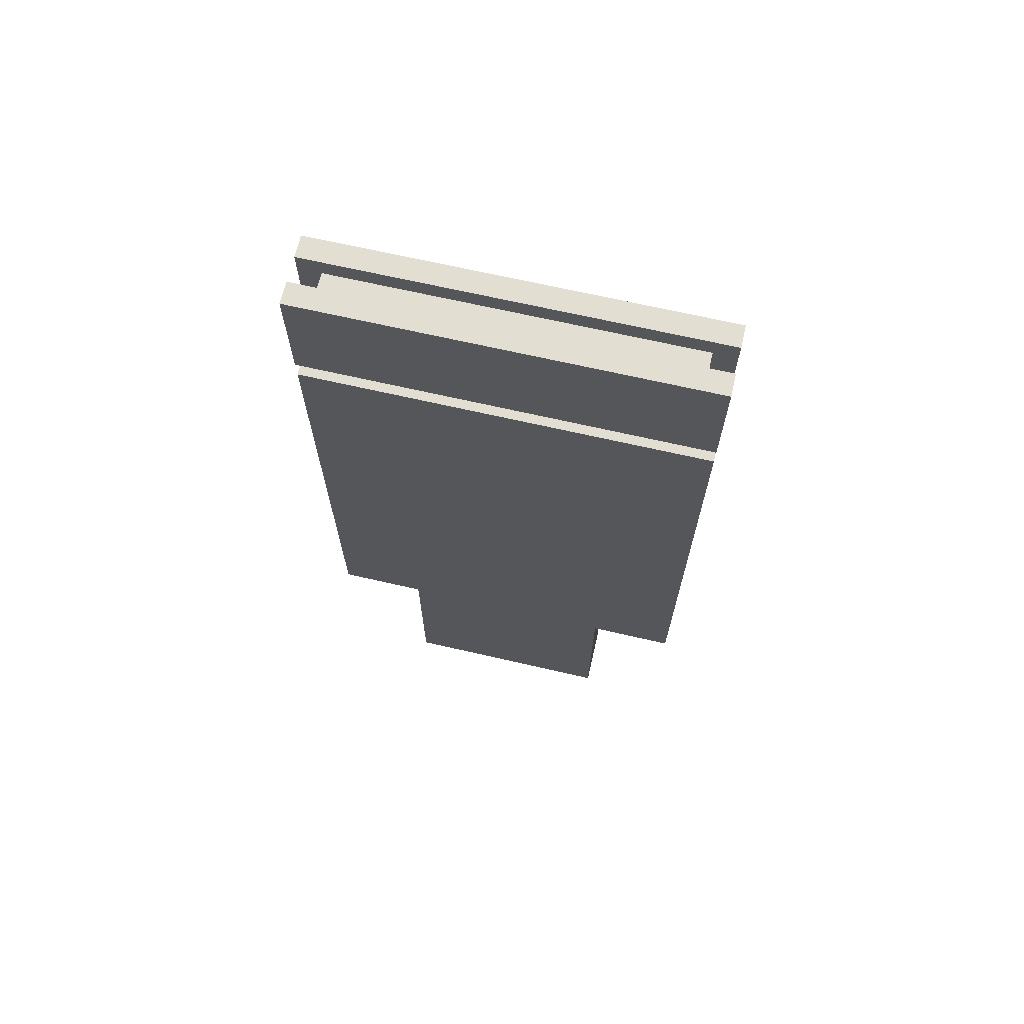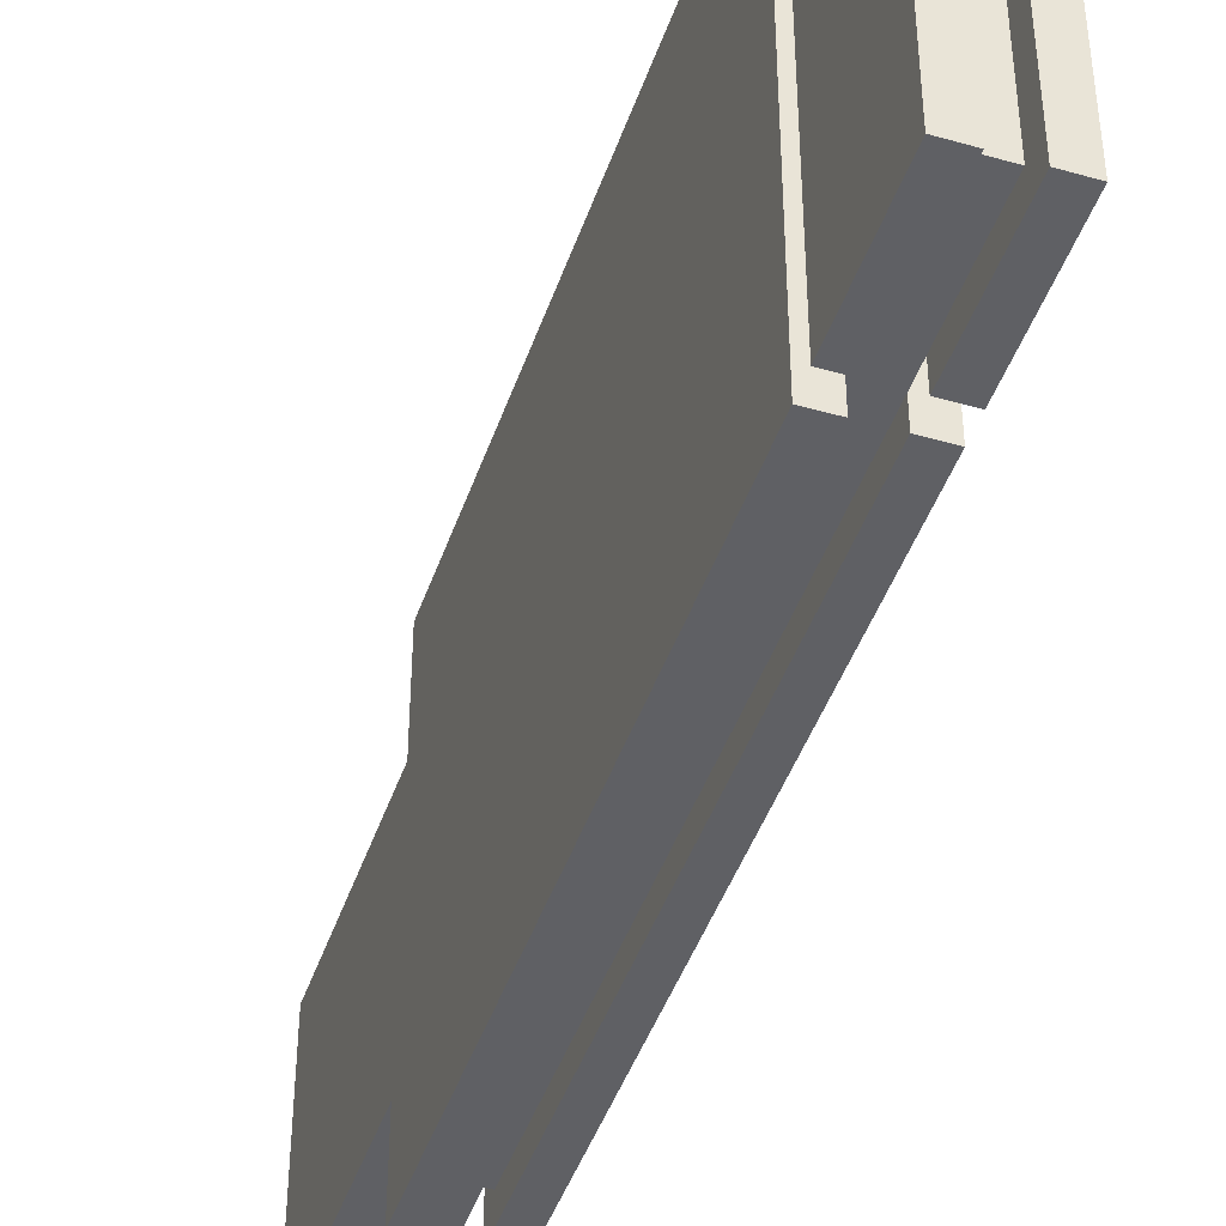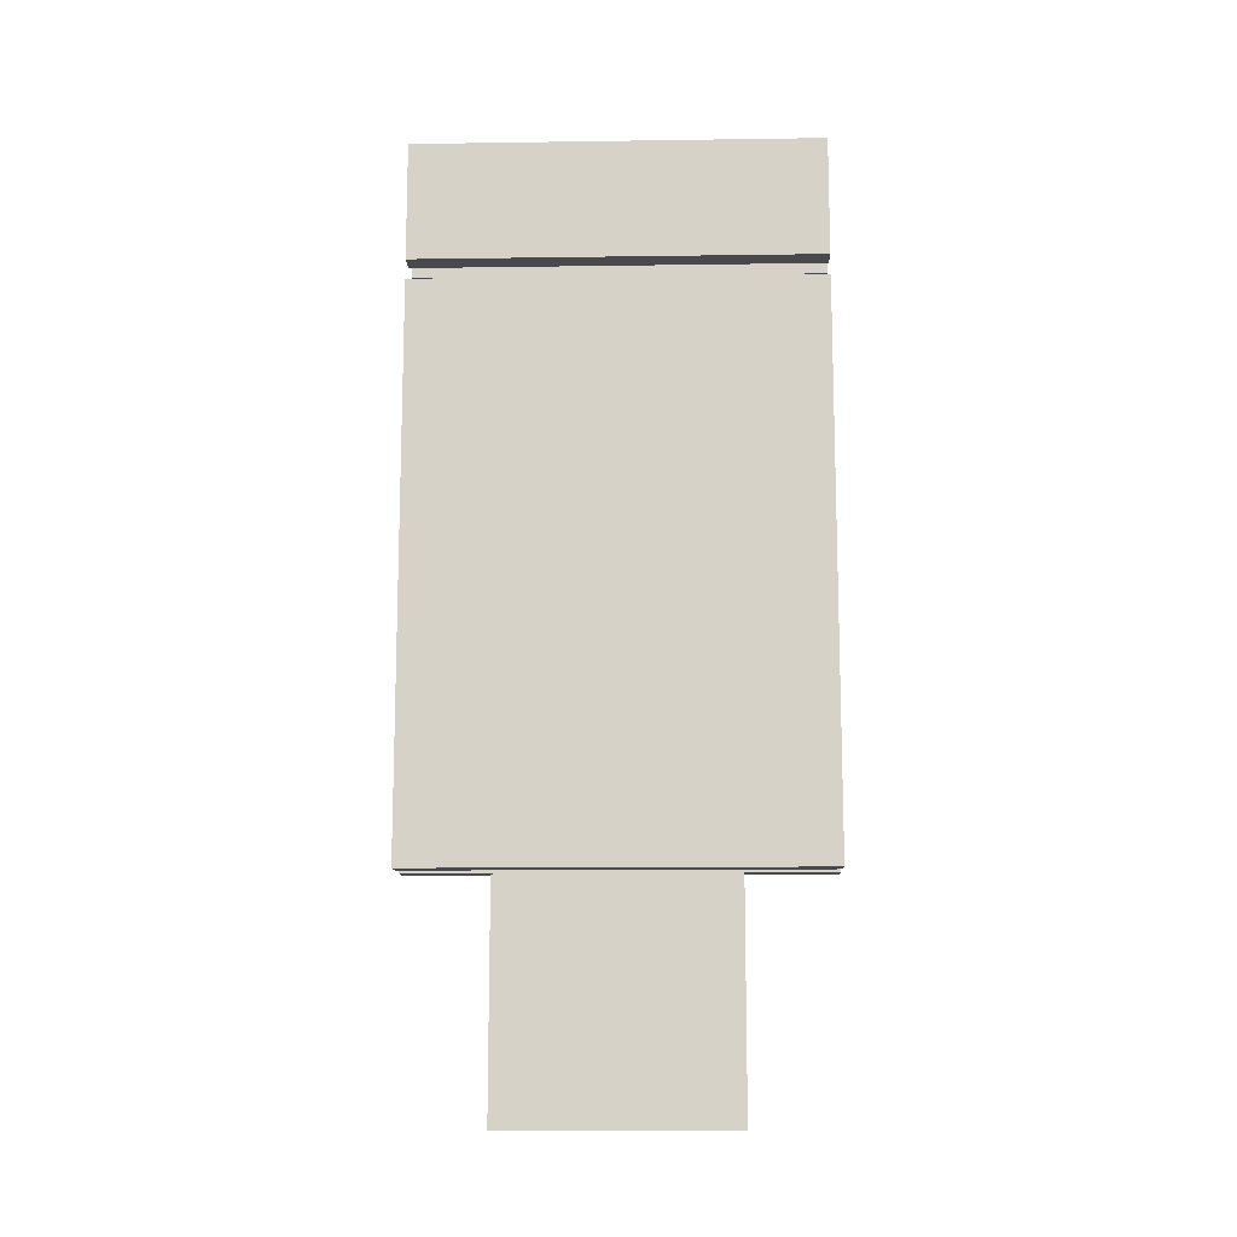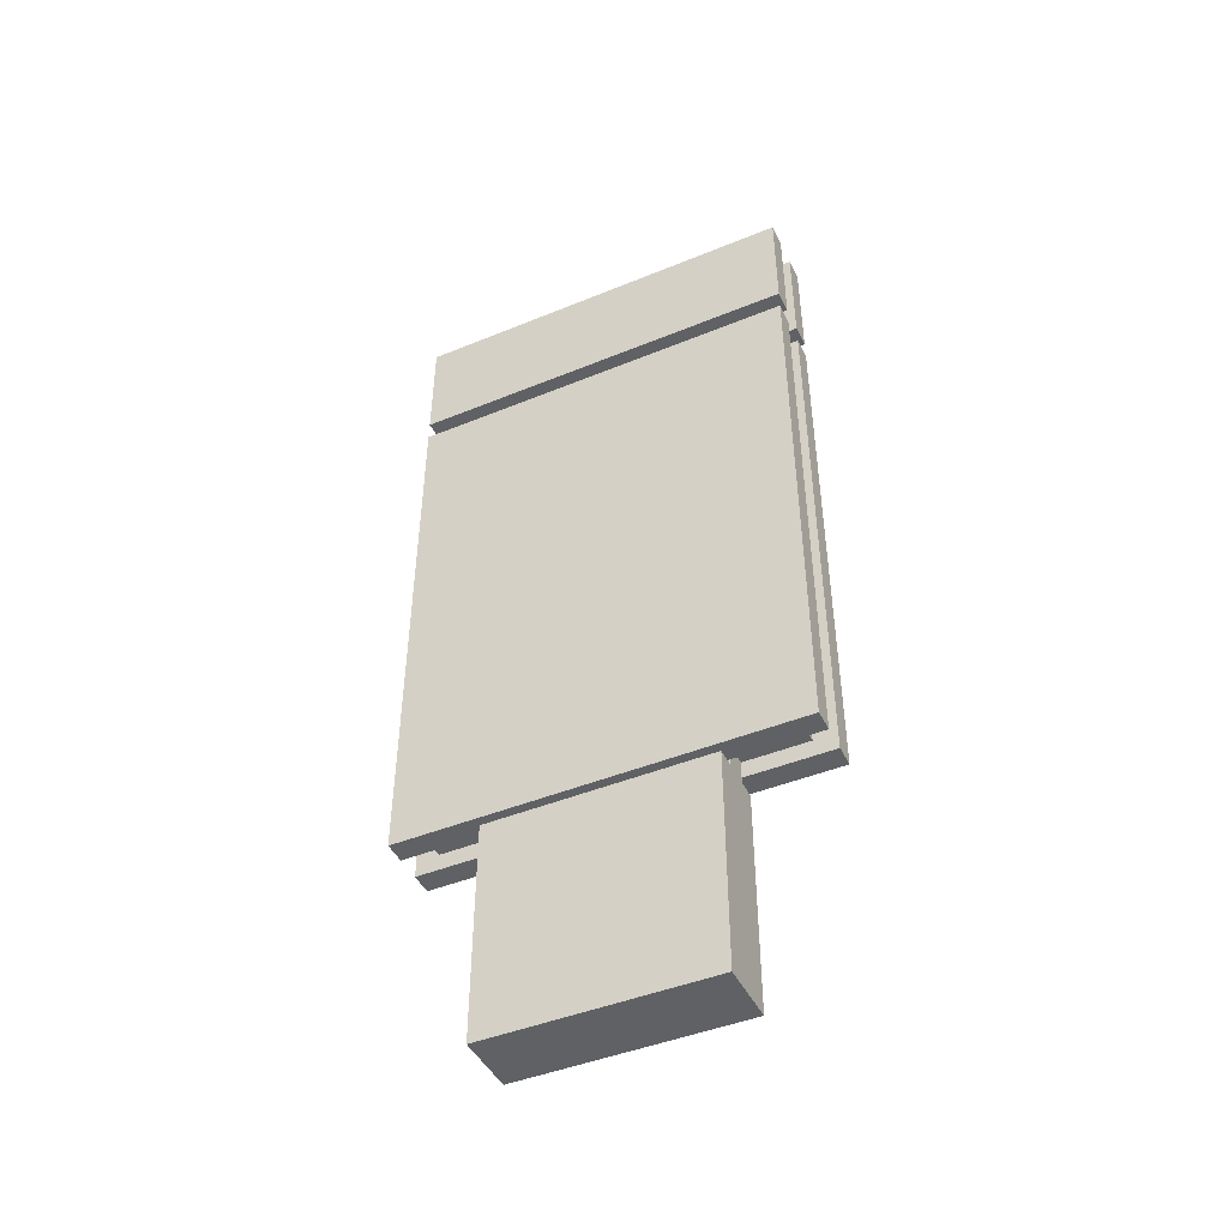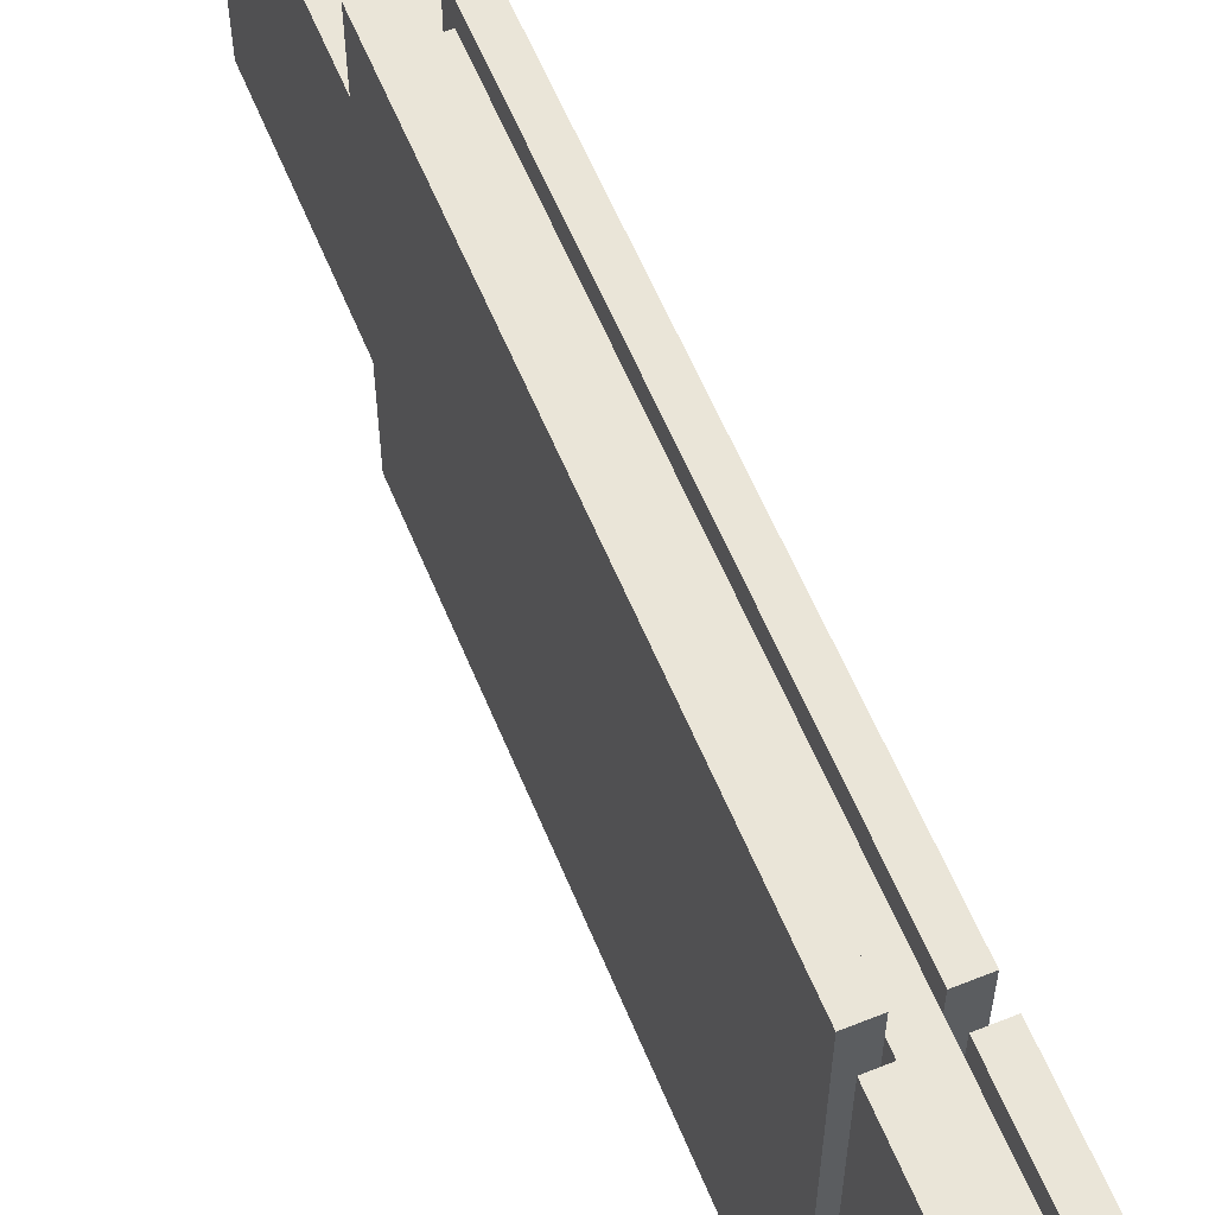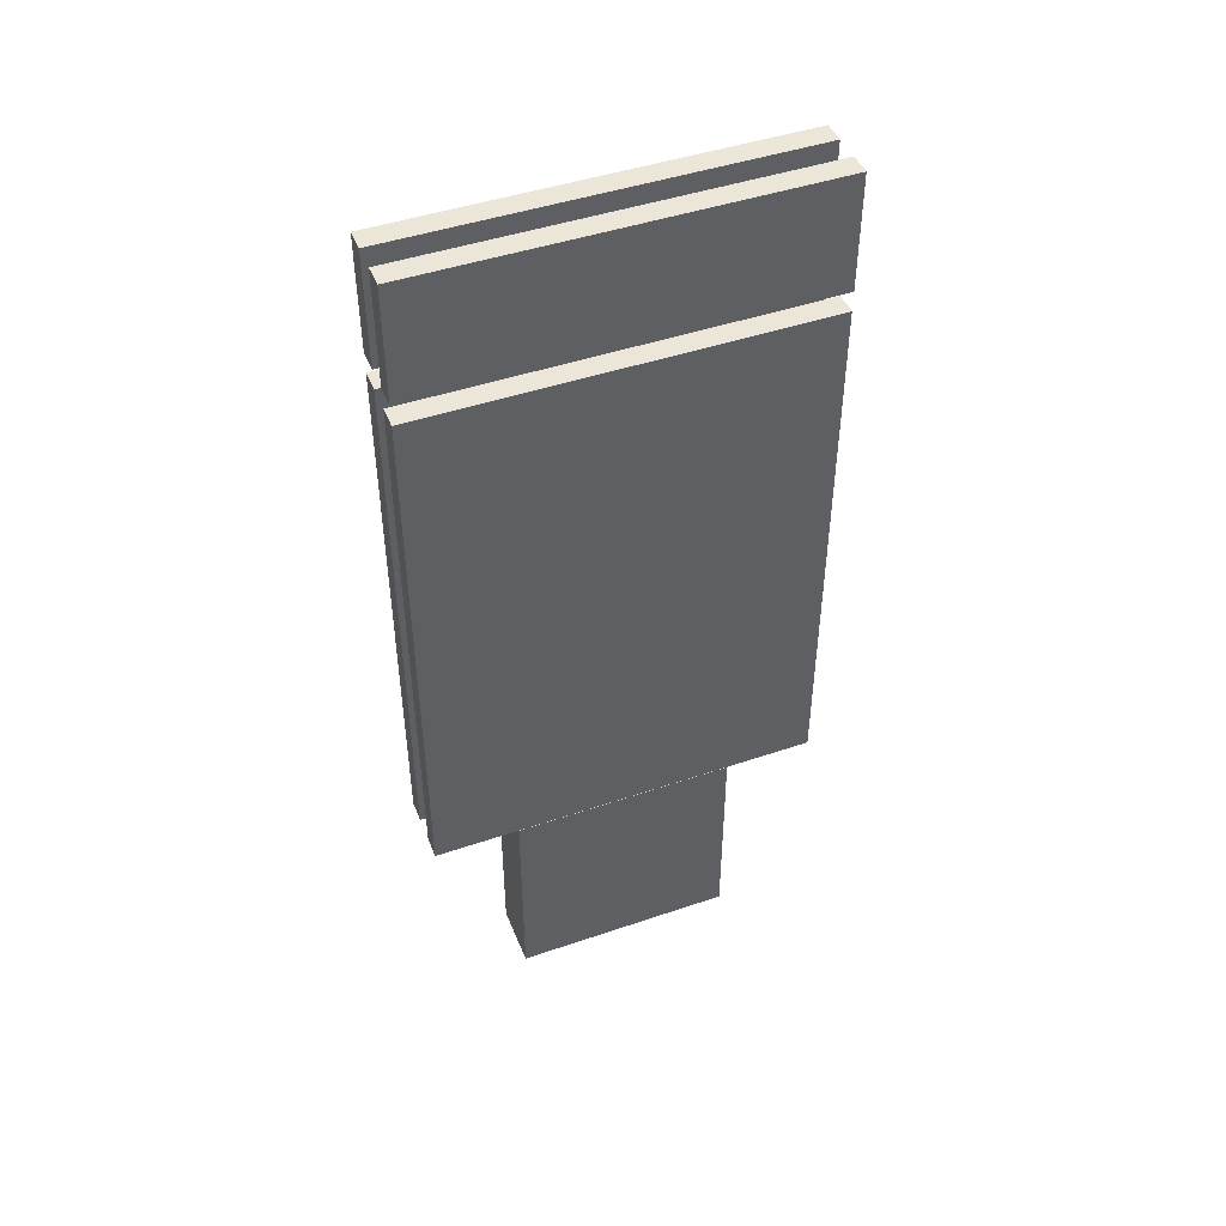
<metadata>
{"format":"obj","ext":"obj","renderer":"f3d","projection":"perspective","resolution":1024,"background":"white","views":[{"elev":68.0,"azim":103.0,"up":"+Z"},{"elev":-44.6,"azim":-18.4,"up":"+Y"},{"elev":-12.5,"azim":-88.1,"up":"+Z"},{"elev":-45.5,"azim":115.2,"up":"+Z"},{"elev":59.5,"azim":-22.3,"up":"+Y"},{"elev":46.1,"azim":68.7,"up":"+Z"}]}
</metadata>
<code>
o Würfel.Werbefenster_2_Würfel.006
v -0.09673 0.55 0.6211
v -0.09673 0.55 2.143
v -0.035 0.55 0.6211
v -0.035 0.55 2.143
v -0.09673 -0.55 0.6211
v -0.09673 -0.55 2.143
v -0.035 -0.55 0.6211
v -0.035 -0.55 2.143
f 2 3 1
f 4 7 3
f 8 5 7
f 3 5 1
f 4 6 8
f 2 4 3
f 4 8 7
f 8 6 5
f 3 7 5
f 4 2 6
f 6 1 5
f 6 2 1
o Würfel.Werbefenster_1_Würfel.001
v 0.09673 -0.55 0.6211
v 0.09673 -0.55 2.143
v 0.035 -0.55 0.6211
v 0.035 -0.55 2.143
v 0.09673 0.55 0.6211
v 0.09673 0.55 2.143
v 0.035 0.55 0.6211
v 0.035 0.55 2.143
f 10 11 9
f 12 15 11
f 16 13 15
f 15 9 11
f 12 14 16
f 10 12 11
f 12 16 15
f 16 14 13
f 15 13 9
f 12 10 14
f 14 9 13
f 14 10 9
o Würfel.Tourist_Information_2_Würfel.005
v -0.09673 0.55 2.199
v -0.09673 0.55 2.521
v -0.035 0.55 2.199
v -0.035 0.55 2.521
v -0.09673 -0.55 2.199
v -0.09673 -0.55 2.521
v -0.035 -0.55 2.199
v -0.035 -0.55 2.521
f 18 19 17
f 20 23 19
f 24 21 23
f 19 21 17
f 20 22 24
f 18 20 19
f 20 24 23
f 24 22 21
f 19 23 21
f 20 18 22
f 22 17 21
f 22 18 17
o Würfel.Tourist_Information_1_Würfel.003
v 0.09673 -0.55 2.199
v 0.09673 -0.55 2.521
v 0.035 -0.55 2.199
v 0.035 -0.55 2.521
v 0.09673 0.55 2.199
v 0.09673 0.55 2.521
v 0.035 0.55 2.199
v 0.035 0.55 2.521
f 26 27 25
f 28 31 27
f 32 29 31
f 31 25 27
f 28 30 32
f 26 28 27
f 28 32 31
f 32 30 29
f 31 29 25
f 28 26 30
f 30 25 29
f 30 26 25
o Würfel_Fuss_1_Würfel
v 0.08659 0.3085 0
v 0 -0.3085 0.5115
v 0.08659 0.3085 0.6063
v -0.035 -0.4869 0.668
v -0.08659 0.3085 0
v -0.035 -0.4869 2.468
v -0.08659 0.3085 0.6063
v 0.08659 -0.3085 0
v 0.035 -0.4869 0.668
v 0.08659 -0.3085 0.6063
v 0.035 -0.4869 2.468
v -0 0.3085 0.5115
v -0.08659 -0.3085 0
v -0.08659 -0.3085 0.6063
v -0.035 0.4869 0.668
v -0.035 0.4869 2.468
v 0.035 0.4869 0.668
v 0.035 0.4869 2.468
v -0.035 -0.3085 0.668
v 0.035 -0.3085 0.668
v 0.035 0.3085 0.668
v -0.035 0.3085 0.668
v 0.035 -0.3085 0.6063
v -0.035 -0.3085 0.6063
v -0.035 0.3085 0.6063
v 0.035 0.3085 0.6063
f 33 37 44
f 45 40 34
f 33 45 37
f 39 56 57
f 42 58 55
f 53 57 54
f 54 57 56
f 41 38 36
f 41 50 43
f 47 50 49
f 48 36 38
f 36 52 41
f 53 54 47
f 48 43 50
f 58 35 44
f 35 33 44
f 37 39 44
f 39 57 44
f 56 46 34
f 46 45 34
f 40 42 34
f 42 55 34
f 33 40 45
f 39 46 56
f 42 35 58
f 34 52 51
f 58 53 55
f 53 52 55
f 52 34 55
f 53 58 57
f 44 57 58
f 34 51 56
f 51 54 56
f 41 43 38
f 41 49 50
f 47 48 50
f 48 47 36
f 36 51 52
f 51 36 54
f 36 47 54
f 49 41 52
f 49 52 53
f 49 53 47
f 48 38 43
f 45 39 37
f 33 42 40
f 45 46 39
f 33 35 42

</code>
